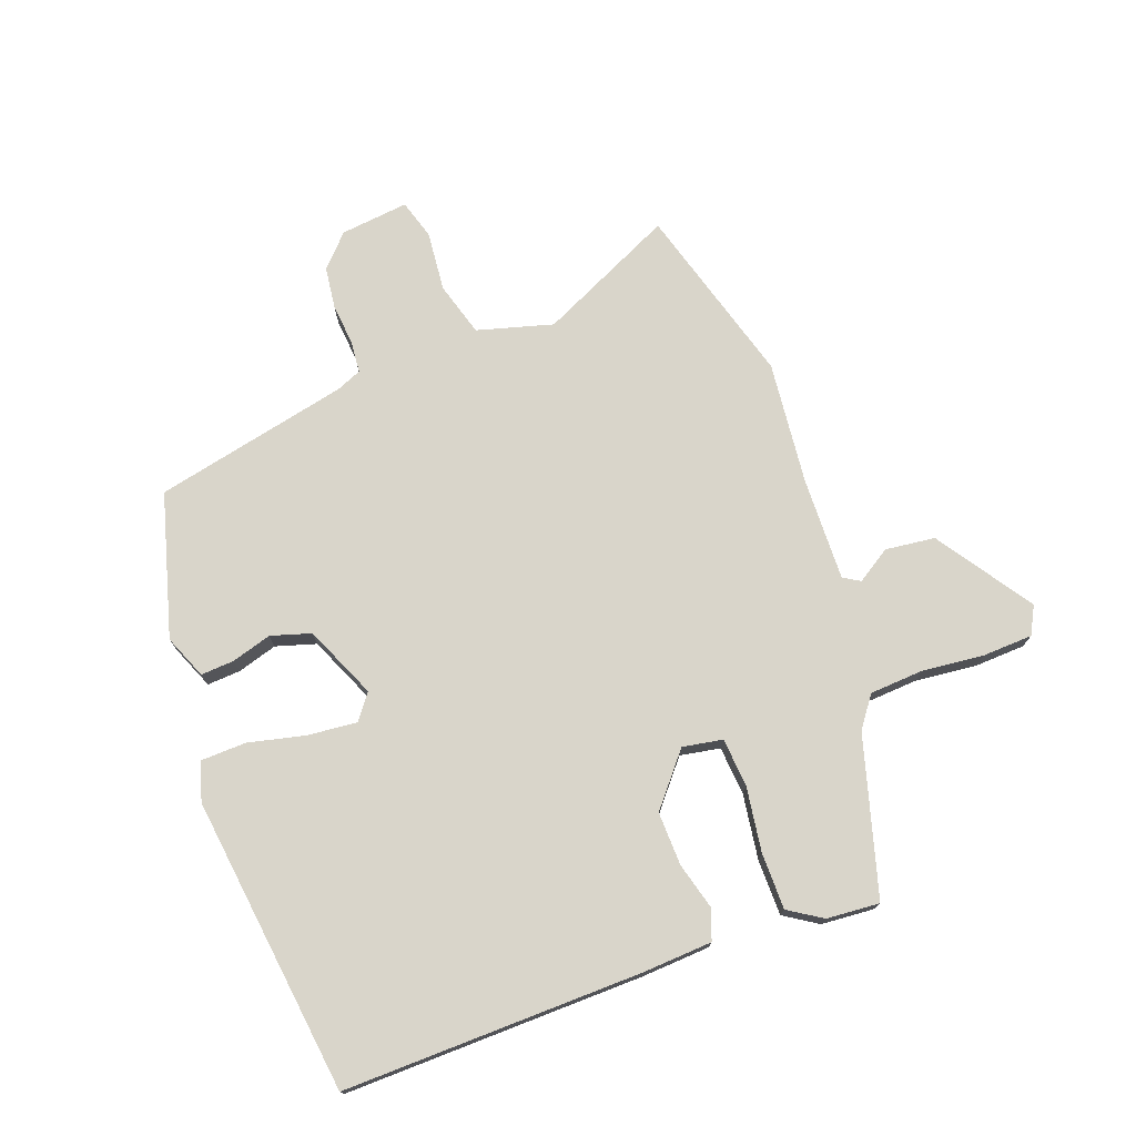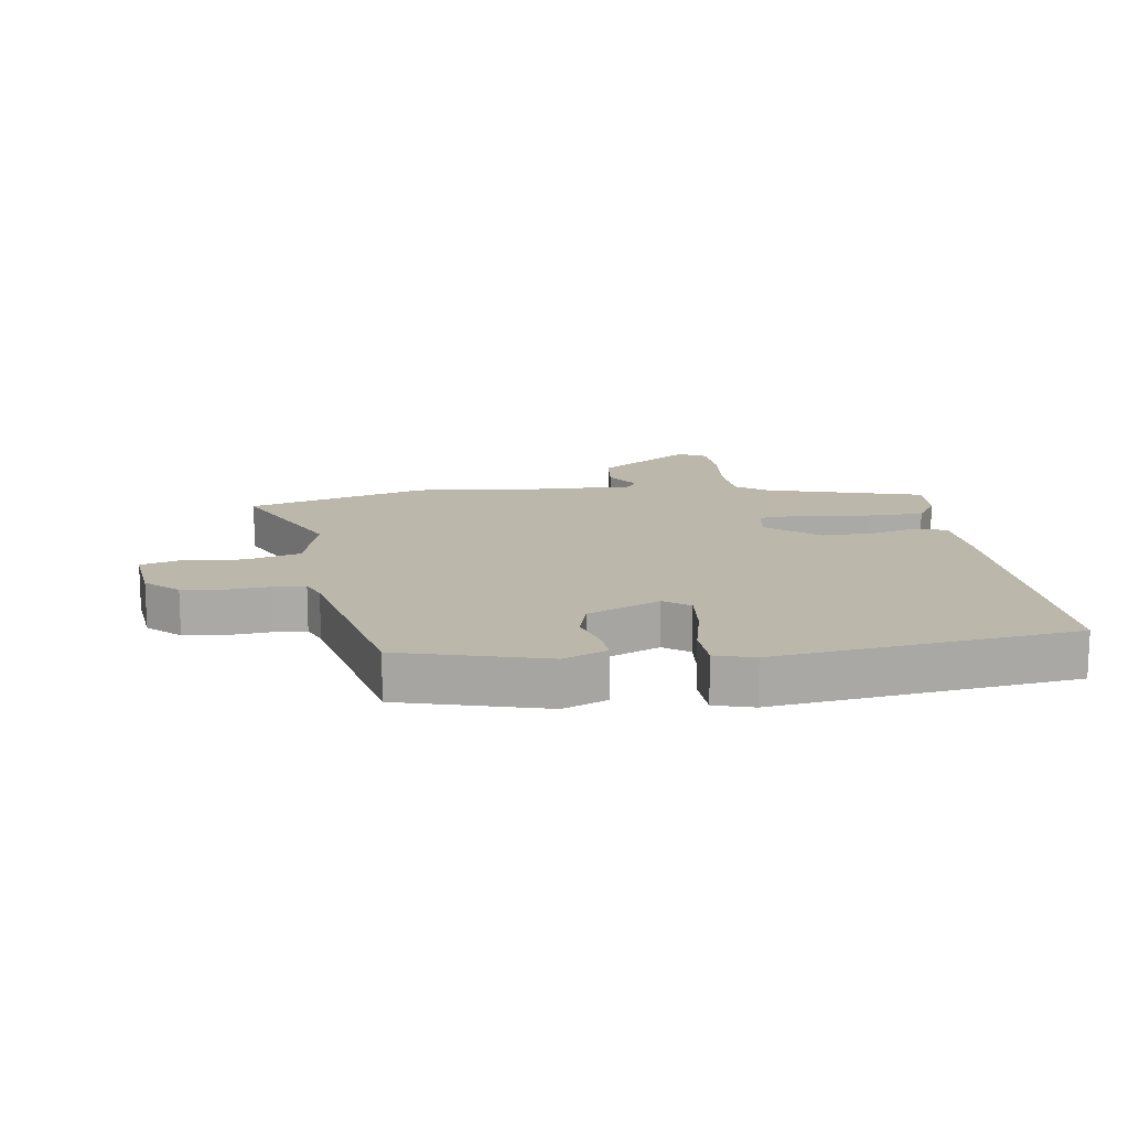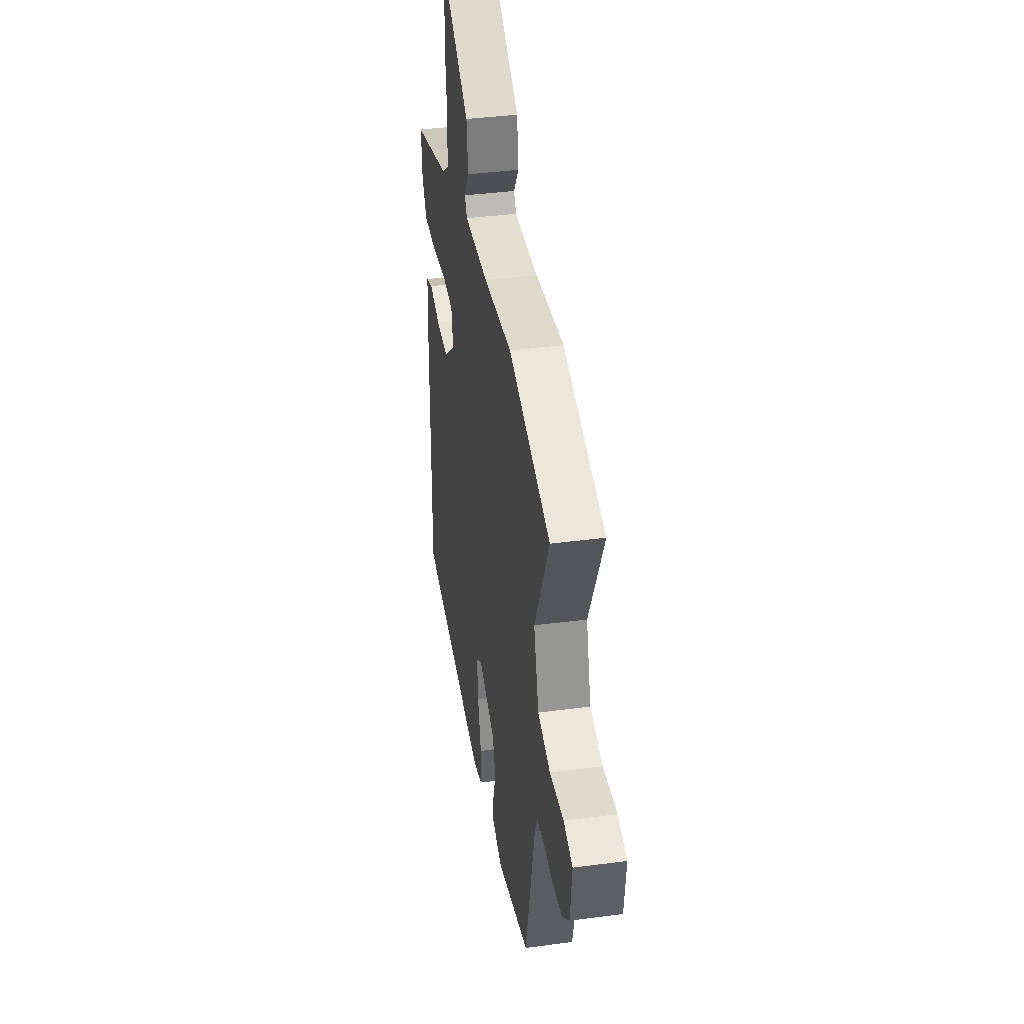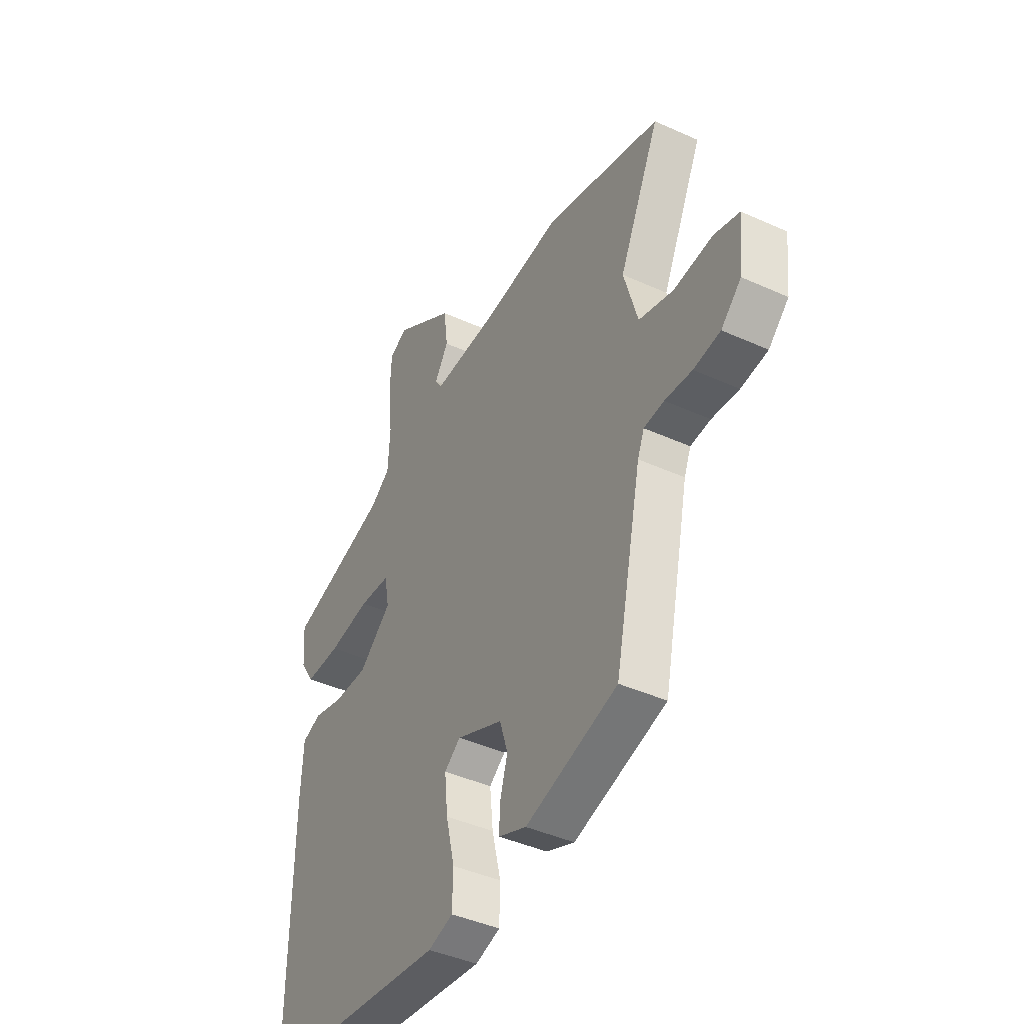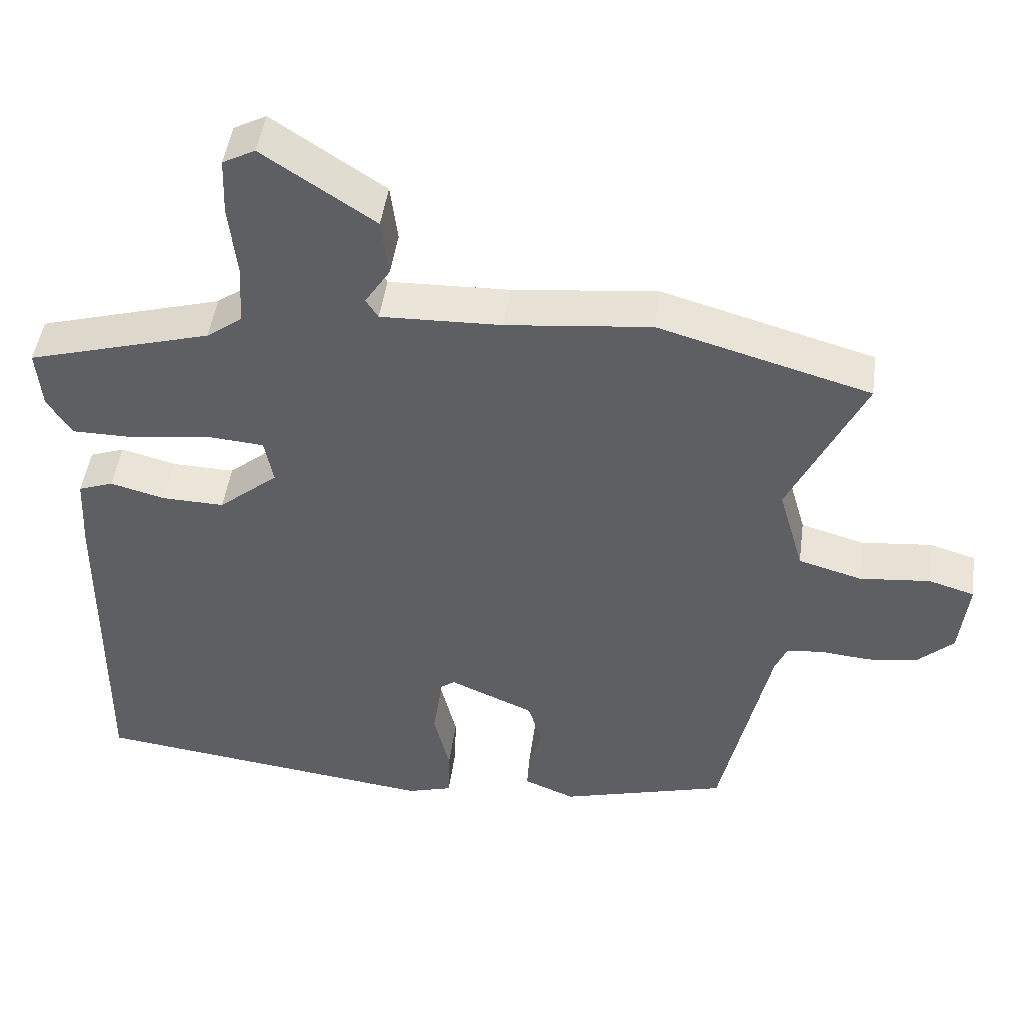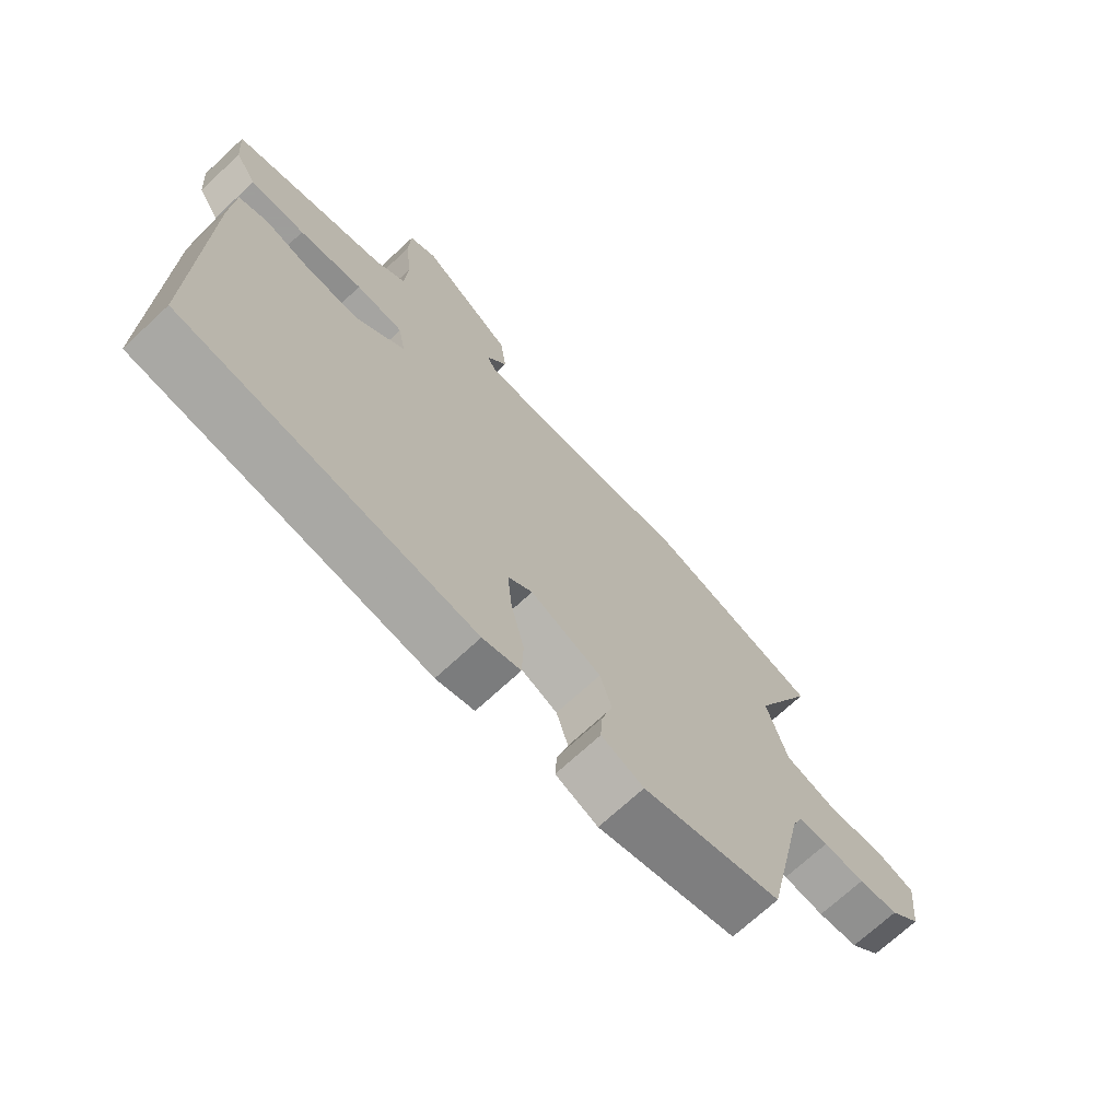
<metadata>
{"format":"obj","ext":"obj","renderer":"f3d","projection":"perspective","resolution":1024,"background":"white","views":[{"elev":74.4,"azim":-110.5,"up":"+Y"},{"elev":14.5,"azim":171.4,"up":"+Y"},{"elev":38.7,"azim":80.5,"up":"+Z"},{"elev":-42.3,"azim":61.5,"up":"+Z"},{"elev":47.3,"azim":7.8,"up":"+Z"},{"elev":-70.7,"azim":-47.1,"up":"+Z"}]}
</metadata>
<code>
v 0.338 0.07 0.546
v 0.632 0.07 0.463
v 0.529 0.07 0.242
v 0.564 0.07 0.119
v 0.652 0.07 0.094
v 0.75 0.07 0.104
v 0.814 0.07 0.085
v 0.802 0.07 -0.026
v 0.751 0.07 -0.074
v 0.683 0.07 -0.083
v 0.614 0.07 -0.077
v 0.563 0.07 -0.082
v 0.546 0.07 -0.123
v 0.478 0.07 -0.44
v 0.245 0.07 -0.506
v 0.174 0.07 -0.477
v 0.177 0.07 -0.423
v 0.196 0.07 -0.358
v 0.176 0.07 -0.293
v 0.058 0.07 -0.242
v 0.017 0.07 -0.273
v 0.025 0.07 -0.353
v 0.047 0.07 -0.446
v 0.045 0.07 -0.52
v -0.018 0.07 -0.539
v -0.502 0.07 -0.481
v -0.496 0.07 0.005
v -0.49 0.07 0.117
v -0.441 0.07 0.135
v -0.365 0.07 0.115
v -0.278 0.07 0.113
v -0.195 0.07 0.183
v -0.207 0.07 0.248
v -0.286 0.07 0.254
v -0.392 0.07 0.238
v -0.483 0.07 0.238
v -0.518 0.07 0.292
v -0.525 0.07 0.378
v -0.269 0.07 0.453
v -0.219 0.07 0.49
v -0.214 0.07 0.578
v -0.225 0.07 0.679
v -0.222 0.07 0.76
v -0.177 0.07 0.784
v -0.022 0.07 0.681
v -0.012 0.07 0.6
v -0.047 0.07 0.545
v -0.03 0.07 0.518
v 0.138 0.07 0.524
v 0.338 0 0.546
v 0.632 0 0.463
v 0.529 0 0.242
v 0.564 0 0.119
v 0.652 0 0.094
v 0.75 0 0.104
v 0.814 0 0.085
v 0.802 0 -0.026
v 0.751 0 -0.074
v 0.683 0 -0.083
v 0.614 0 -0.077
v 0.563 0 -0.082
v 0.546 0 -0.123
v 0.478 0 -0.44
v 0.245 0 -0.506
v 0.174 0 -0.477
v 0.177 0 -0.423
v 0.196 0 -0.358
v 0.176 0 -0.293
v 0.058 0 -0.242
v 0.017 0 -0.273
v 0.025 0 -0.353
v 0.047 0 -0.446
v 0.045 0 -0.52
v -0.018 0 -0.539
v -0.502 0 -0.481
v -0.496 0 0.005
v -0.49 0 0.117
v -0.441 0 0.135
v -0.365 0 0.115
v -0.278 0 0.113
v -0.195 0 0.183
v -0.207 0 0.248
v -0.286 0 0.254
v -0.392 0 0.238
v -0.483 0 0.238
v -0.518 0 0.292
v -0.525 0 0.378
v -0.269 0 0.453
v -0.219 0 0.49
v -0.214 0 0.578
v -0.225 0 0.679
v -0.222 0 0.76
v -0.177 0 0.784
v -0.022 0 0.681
v -0.012 0 0.6
v -0.047 0 0.545
v -0.03 0 0.518
v 0.138 0 0.524
f 45 46 47
f 44 45 47
f 43 44 47
f 42 43 47
f 41 42 47
f 40 41 47 48
f 39 40 48 49
f 49 1 2
f 39 49 2
f 38 39 2
f 37 38 2
f 36 37 2
f 35 36 2
f 34 35 2
f 28 29 30
f 27 28 30
f 26 27 30
f 25 26 30
f 24 25 30
f 23 24 30
f 22 23 30
f 21 22 30 31
f 20 21 31 32
f 16 17 18
f 15 16 18
f 14 15 18
f 13 14 18
f 12 13 18 19
f 9 10 11
f 8 9 11
f 7 8 11
f 6 7 11
f 5 6 11
f 4 5 11 12
f 20 32 33
f 19 20 33
f 12 19 33
f 4 12 33
f 3 4 33
f 2 3 33 34
f 96 95 94
f 96 94 93
f 96 93 92
f 96 92 91
f 96 91 90
f 97 96 90 89
f 98 97 89 88
f 51 50 98
f 51 98 88
f 51 88 87
f 51 87 86
f 51 86 85
f 51 85 84
f 51 84 83
f 79 78 77
f 79 77 76
f 79 76 75
f 79 75 74
f 79 74 73
f 79 73 72
f 79 72 71
f 80 79 71 70
f 81 80 70 69
f 67 66 65
f 67 65 64
f 67 64 63
f 67 63 62
f 68 67 62 61
f 60 59 58
f 60 58 57
f 60 57 56
f 60 56 55
f 60 55 54
f 61 60 54 53
f 82 81 69
f 82 69 68
f 82 68 61
f 82 61 53
f 82 53 52
f 83 82 52 51
f 1 50 51 2
f 2 51 52 3
f 3 52 53 4
f 4 53 54 5
f 5 54 55 6
f 6 55 56 7
f 7 56 57 8
f 8 57 58 9
f 9 58 59 10
f 10 59 60 11
f 11 60 61 12
f 12 61 62 13
f 13 62 63 14
f 14 63 64 15
f 15 64 65 16
f 16 65 66 17
f 17 66 67 18
f 18 67 68 19
f 19 68 69 20
f 20 69 70 21
f 21 70 71 22
f 22 71 72 23
f 23 72 73 24
f 24 73 74 25
f 25 74 75 26
f 26 75 76 27
f 27 76 77 28
f 28 77 78 29
f 29 78 79 30
f 30 79 80 31
f 31 80 81 32
f 32 81 82 33
f 33 82 83 34
f 34 83 84 35
f 35 84 85 36
f 36 85 86 37
f 37 86 87 38
f 38 87 88 39
f 39 88 89 40
f 40 89 90 41
f 41 90 91 42
f 42 91 92 43
f 43 92 93 44
f 44 93 94 45
f 45 94 95 46
f 46 95 96 47
f 47 96 97 48
f 48 97 98 49
f 49 98 50 1

</code>
